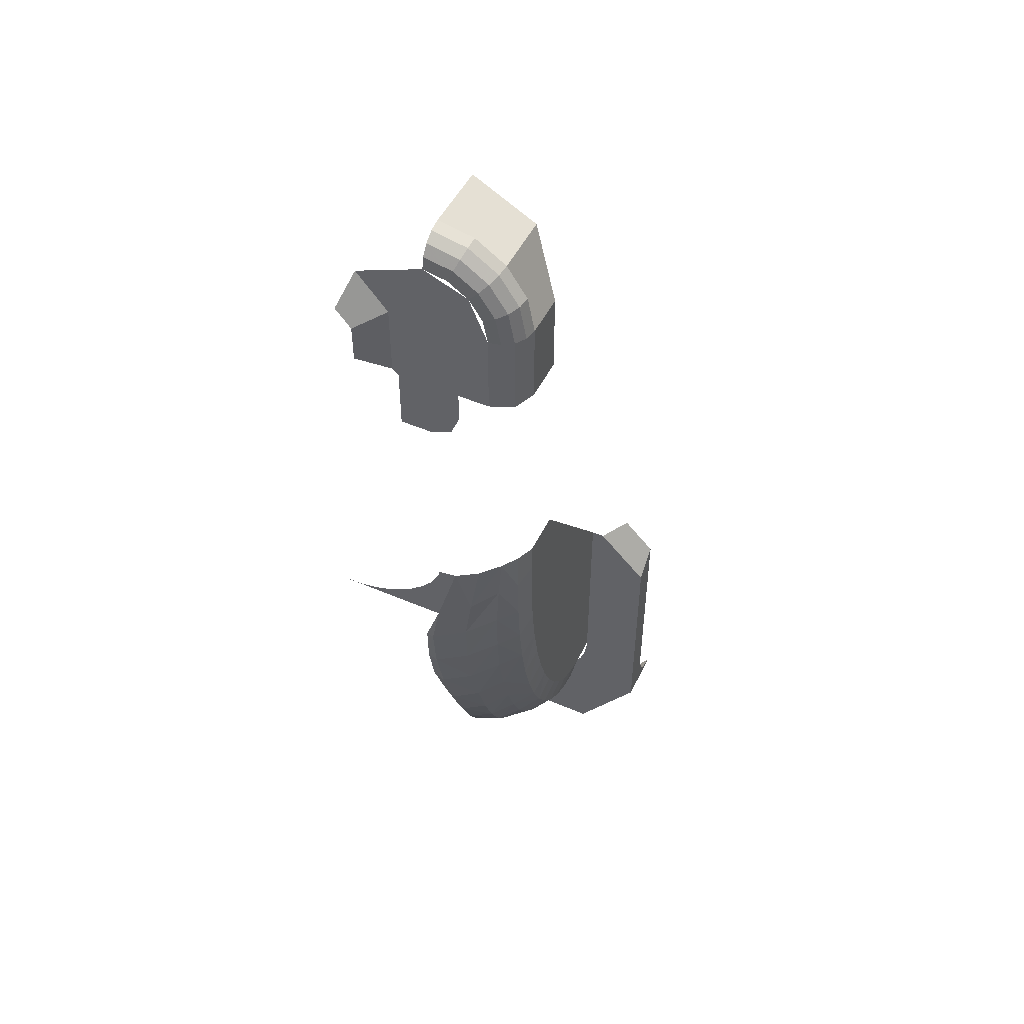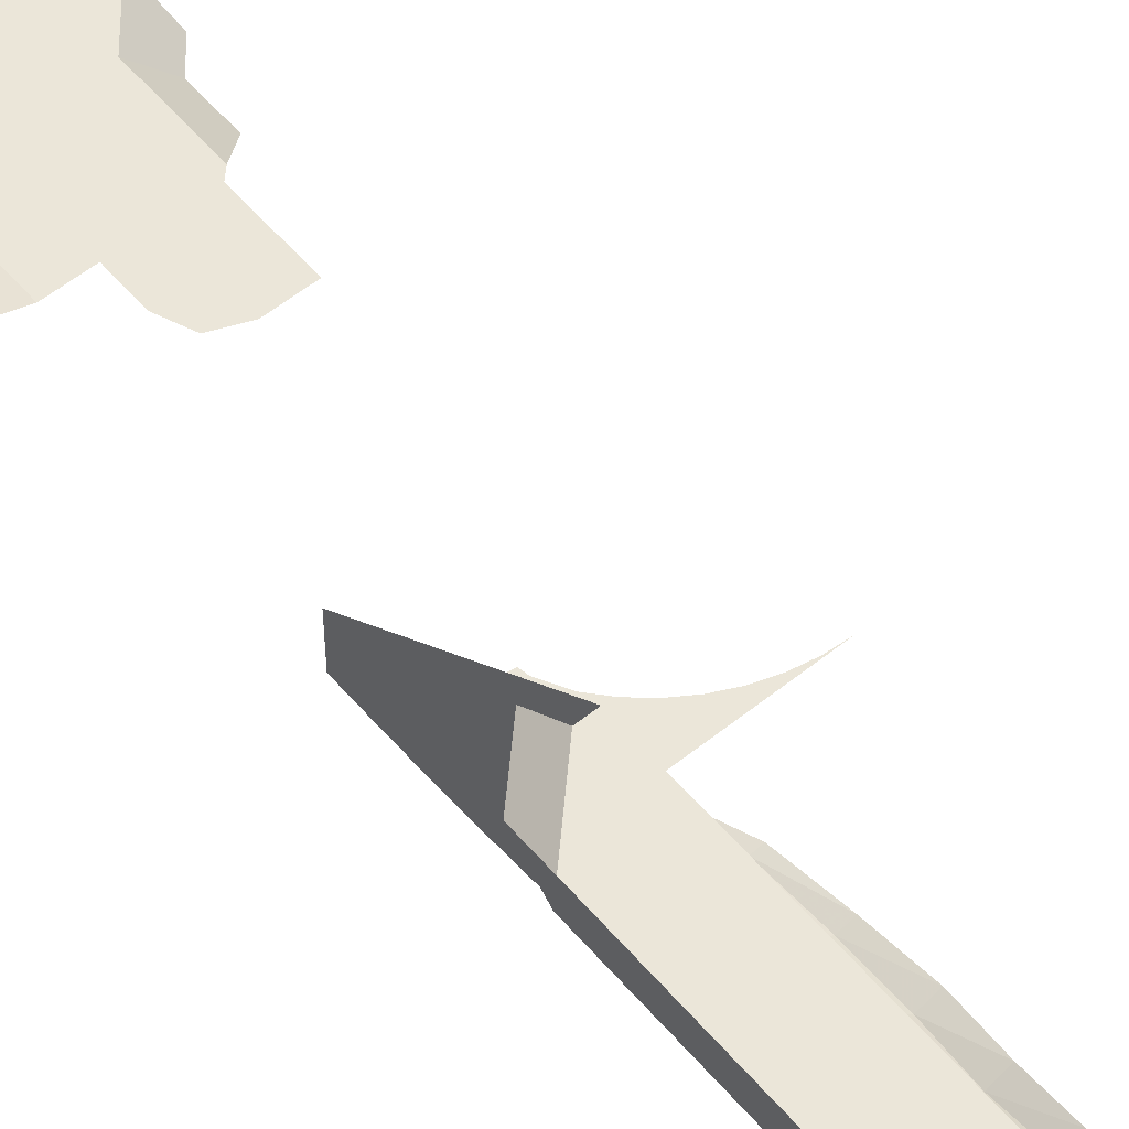
<metadata>
{"format":"obj","ext":"obj","renderer":"f3d","projection":"perspective","resolution":1024,"background":"white","views":[{"elev":49.5,"azim":25.4,"up":"+Z"},{"elev":56.5,"azim":140.1,"up":"+Y"}]}
</metadata>
<code>
v 1.5 -4.1 0.5
v 1.5 -4.1 0
v 1.854 -4.1 0.1464
v 1.5 -4.1 0.5
v 1.854 -4.1 0.1464
v 2 -4.1 0.5
v 1.5 -4.1 2.3
v 2.5 -4.1 2.3
v 2.207 -4.1 3.007
v 1.5 -4.1 2.3
v 2.207 -4.1 3.007
v 1.5 -4.1 3.3
v 2.5 -4.1 2.3
v 2.424 -4.1 2.683
v 2.601 -4.062 2.756
v 2.691 -4.062 2.3
v 2.691 -4.062 2.3
v 2.601 -4.062 2.756
v 2.751 -3.954 2.818
v 2.854 -3.954 2.3
v 2.854 -3.954 2.3
v 2.751 -3.954 2.818
v 2.851 -3.791 2.86
v 2.962 -3.791 2.3
v 2.962 -3.791 2.3
v 2.851 -3.791 2.86
v 2.886 -3.6 2.874
v 3 -3.6 2.3
v 2.424 -4.1 2.683
v 2.207 -4.1 3.007
v 2.342 -4.062 3.142
v 2.601 -4.062 2.756
v 2.601 -4.062 2.756
v 2.342 -4.062 3.142
v 2.457 -3.954 3.257
v 2.751 -3.954 2.818
v 2.751 -3.954 2.818
v 2.457 -3.954 3.257
v 2.534 -3.791 3.334
v 2.851 -3.791 2.86
v 2.851 -3.791 2.86
v 2.534 -3.791 3.334
v 2.561 -3.6 3.361
v 2.886 -3.6 2.874
v 2.207 -4.1 3.007
v 1.883 -4.1 3.224
v 1.956 -4.062 3.401
v 2.342 -4.062 3.142
v 2.342 -4.062 3.142
v 1.956 -4.062 3.401
v 2.018 -3.954 3.55
v 2.457 -3.954 3.257
v 2.457 -3.954 3.257
v 2.018 -3.954 3.55
v 2.059 -3.791 3.651
v 2.534 -3.791 3.334
v 2.534 -3.791 3.334
v 2.059 -3.791 3.651
v 2.074 -3.6 3.686
v 2.561 -3.6 3.361
v 1.883 -4.1 3.224
v 1.5 -4.1 3.3
v 1.5 -4.062 3.491
v 1.956 -4.062 3.401
v 1.956 -4.062 3.401
v 1.5 -4.062 3.491
v 1.5 -3.954 3.654
v 2.018 -3.954 3.55
v 2.018 -3.954 3.55
v 1.5 -3.954 3.654
v 1.5 -3.791 3.762
v 2.059 -3.791 3.651
v 2.059 -3.791 3.651
v 1.5 -3.791 3.762
v 1.5 -3.6 3.8
v 2.074 -3.6 3.686
v 1.5 -4.1 0
v 1.5 -4.1 0.5
v 1 -4.1 1
v 1 -4.1 0
v 0.9 -4.1 1.1
v 0.9 -4.1 2.25
v 0.5 -4.5 2.1
v 0.5 -4.5 1.5
v 0.9 -4.1 2.25
v 0.4 -4.1 2.85
v 0.25 -4.5 2.4
v 0.5 -4.5 2.1
v 2 -4.1 0.5
v 2 -4.1 1
v 1 -4.1 1
v 1.5 -4.1 0.5
v 2 -4.1 1
v 2.5 -4.1 1
v 2.5 -4.1 2.3
v 1.5 -4.1 2.3
v 0.9 -4.1 2.25
v 1.5 -4.1 2.3
v 1.5 -4.1 3.3
v 0.4 -4.1 2.85
v 1 -4.1 1
v 2 -4.1 1
v 0.9 -4.1 2.25
v 0.9 -4.1 1.1
v 2 -4.1 1
v 1.5 -4.1 2.3
v 0.9 -4.1 2.25
v 2.854 -3.954 1
v 3 -3.6 1
v 3 -3.6 2.3
v 2.854 -3.954 2.3
v 2.5 -4.1 1
v 2.854 -3.954 1
v 2.854 -3.954 2.3
v 2.5 -4.1 2.3
v 2.561 -2.9 3.361
v 3 -2.9 2.3
v 3 -3.6 2.3
v 2.561 -3.6 3.361
v 1.5 -2.9 3.8
v 2.561 -2.9 3.361
v 2.561 -3.6 3.361
v 1.5 -3.6 3.8
v 3 -2.9 2.3
v 3 -3.6 2.3
v 3 -3.6 1
v 3 -2.9 1
v 2.561 -2.617 3.361
v 2.561 -2.9 3.361
v 3 -2.9 2.3
v 2.561 -2.617 3.361
v 1.5 -2.5 3.8
v 1.5 -2.9 3.8
v 2.561 -2.9 3.361
v 3 -0.9 -10
v 2.986 -0.9 -8.696
v 3 -0.9 -8.5
v 3 -0.9 -10
v 2.945 -0.9 -8.888
v 2.986 -0.9 -8.696
v 3 -0.9 -10
v 2.878 -0.9 -9.074
v 2.945 -0.9 -8.888
v 3 -0.9 -10
v 2.786 -0.9 -9.25
v 2.878 -0.9 -9.074
v 3 -0.9 -10
v 2.669 -0.9 -9.413
v 2.786 -0.9 -9.25
v 3 -0.9 -10
v 2.531 -0.9 -9.561
v 2.669 -0.9 -9.413
v 3 -0.9 -10
v 2.374 -0.9 -9.69
v 2.531 -0.9 -9.561
v 3 -0.9 -10
v 2.2 -0.9 -9.799
v 2.374 -0.9 -9.69
v 3 -0.9 -10
v 2.012 -0.9 -9.886
v 2.2 -0.9 -9.799
v 2 -0.9 -9.888
v 1.4 -0.9 -10
v 1.4 -0.5 -10
v 2 -0.5 -9.888
v 2.531 -0.9 -9.561
v 1.4 -0.9 -10
v 1.4 -1.4 -10
v 2.531 -1.4 -9.561
v 3 -0.9 -8.5
v 2.531 -0.9 -9.561
v 2.531 -1.4 -9.561
v 3 -1.4 -8.5
v 3 -0.9 -11
v 3.007 -0.9 -10
v 2 -0.9 -9.88
v 2 -0.9 -11
v 3 -0.9 -11
v 4 -0.9 -9.6
v 4 -0.9 -5.9
v 3 -0.9 -5.1
v 3.2 -0.9 -5.1
v 4 -0.9 -5.9
v 4 -0.5 -5.5
v 3.5 -0.5 -5
v 4 -0.9 -5.9
v 4 -0.9 -9.6
v 4 -0.5 -9.6
v 4 -0.5 -5.5
v 3 -2.9 -2.6
v 3 -1.4 -8.5
v 3 -0.9 -8.5
v 3 -0.9 -5.1
v 3 -0.9 -5.1
v 4 -0.9 -5.9
v 3.2 -0.9 -5.1
v 2 -0.9 -11
v 2 -0.9 -9.89
v 2 -0.5 -9.89
v 2 -0.5 -11
v 3 -0.9 -11
v 2 -0.9 -11
v 2 -0.5 -11
v 3 -0.5 -11
v 4 -0.9 -9.6
v 3 -0.9 -11
v 3.107 -0.5 -10.85
v 3.893 0 -9.75
v 3.107 -0.5 -10.85
v 3 -0.9 -11
v 3 -0.5 -11
v 4 0 -9.6
v 4 -0.9 -9.6
v 3.893 0 -9.75
v 4 -0.5 -9.6
v 4 -0.3535 -9.454
v 4 -0.5 -9.1
v 4 -0.5 -9.6
v 4 0 -9.6
v 4 -0.3535 -9.454
v 0.2611 -4.5 -3.983
v 0 -4.5 -4
v 1.7 -4.5 -4
v 0.5177 -4.5 -3.932
v 0.2611 -4.5 -3.983
v 1.7 -4.5 -4
v 0.7653 -4.5 -3.848
v 0.5177 -4.5 -3.932
v 1.7 -4.5 -4
v 1 -4.5 -3.732
v 0.7653 -4.5 -3.848
v 1.7 -4.5 -4
v 1.218 -4.5 -3.587
v 1 -4.5 -3.732
v 1.7 -4.5 -4
v 1.414 -4.5 -3.414
v 1.218 -4.5 -3.587
v 1.7 -4.5 -4
v 1.587 -4.5 -3.217
v 1.414 -4.5 -3.414
v 1.7 -4.5 -4
v 1.732 -4.5 -2.95
v 1.587 -4.5 -3.217
v 1.7 -4.5 -4
v 2.05 -4.5 -2.8
v 1.75 -4.5 -2.85
v 1.732 -4.5 -2.95
v 1.7 -4.5 -4
v 3 -2.9 -2.6
v 3 -3.6 -2.6
v 3 -3.6 -3.1
v 3 -3.581 -3.805
v 3 -2.9 -2.6
v 3 -3.581 -3.805
v 3 -3.525 -4.497
v 3 -3.433 -5.167
v 3 -2.9 -2.6
v 3 -3.433 -5.167
v 3 -3.305 -5.8
v 3 -3.146 -6.388
v 3 -2.9 -2.6
v 3 -3.146 -6.388
v 3 -2.956 -6.918
v 3 -2.739 -7.384
v 3 -2.9 -2.6
v 3 -2.739 -7.384
v 3 -2.5 -7.776
v 3 -2.242 -8.089
v 3 -2.9 -2.6
v 3 -2.242 -8.089
v 3 -1.969 -8.316
v 3 -1.687 -8.454
v 3 -2.9 -2.6
v 3 -1.687 -8.454
v 3 -1.4 -8.5
v 2.686 -4.095 -2.661
v 2.398 -4.347 -2.725
v 2.238 -4.347 -3.7
v 2.686 -4.095 -2.661
v 2.238 -4.347 -3.7
v 2.631 -4.095 -3.4
v 2.631 -4.095 -3.4
v 2.238 -4.347 -3.7
v 2.113 -4.321 -4.507
v 2.631 -4.095 -3.4
v 2.113 -4.321 -4.507
v 2.581 -4.072 -4.204
v 2.581 -4.072 -4.204
v 2.113 -4.321 -4.507
v 2.088 -4.246 -5.301
v 2.581 -4.072 -4.204
v 2.088 -4.246 -5.301
v 2.556 -4.003 -4.994
v 2.556 -4.003 -4.994
v 2.088 -4.246 -5.301
v 2.088 -4.122 -6.067
v 2.556 -4.003 -4.994
v 2.088 -4.122 -6.067
v 2.531 -3.89 -5.758
v 2.531 -3.89 -5.758
v 2.088 -4.122 -6.067
v 2.138 -3.952 -6.793
v 2.531 -3.89 -5.758
v 2.138 -3.952 -6.793
v 2.531 -3.734 -6.48
v 2.531 -3.734 -6.48
v 2.138 -3.952 -6.793
v 2.163 -3.738 -7.466
v 2.531 -3.734 -6.48
v 2.163 -3.738 -7.466
v 2.531 -3.538 -7.151
v 2.531 -3.538 -7.151
v 2.163 -3.738 -7.466
v 2.163 -3.484 -8.074
v 2.531 -3.538 -7.151
v 2.163 -3.484 -8.074
v 2.531 -3.306 -7.756
v 2.531 -3.306 -7.756
v 2.163 -3.484 -8.074
v 2.163 -3.194 -8.608
v 2.531 -3.306 -7.756
v 2.163 -3.194 -8.608
v 2.531 -3.041 -8.288
v 2.531 -3.041 -8.288
v 2.163 -3.194 -8.608
v 2.113 -2.873 -9.057
v 2.531 -3.041 -8.288
v 2.113 -2.873 -9.057
v 2.531 -2.748 -8.735
v 2.531 -2.748 -8.735
v 2.113 -2.873 -9.057
v 2.063 -2.528 -9.415
v 2.531 -2.748 -8.735
v 2.063 -2.528 -9.415
v 2.531 -2.431 -9.092
v 2.531 -2.431 -9.092
v 2.063 -2.528 -9.415
v 2.038 -2.163 -9.675
v 2.531 -2.431 -9.092
v 2.038 -2.163 -9.675
v 2.531 -2.097 -9.351
v 2.531 -2.097 -9.351
v 2.038 -2.163 -9.675
v 2.013 -1.785 -9.833
v 2.531 -2.097 -9.351
v 2.013 -1.785 -9.833
v 2.531 -1.752 -9.508
v 2.531 -1.752 -9.508
v 2.013 -1.785 -9.833
v 2.013 -1.4 -9.886
v 2.531 -1.752 -9.508
v 2.013 -1.4 -9.886
v 2.531 -1.4 -9.561
v 3 -3.6 -2.6
v 2.878 -3.868 -2.614
v 2.878 -3.868 -3.324
v 3 -3.6 -3.1
v 3 -3.6 -3.1
v 2.878 -3.868 -3.324
v 2.878 -3.847 -4.074
v 3 -3.581 -3.805
v 3 -3.581 -3.805
v 2.878 -3.847 -4.074
v 2.878 -3.784 -4.812
v 3 -3.581 -3.805
v 2.878 -3.784 -4.812
v 3 -3.525 -4.497
v 3 -3.525 -4.497
v 2.878 -3.784 -4.812
v 2.878 -3.68 -5.525
v 3 -3.525 -4.497
v 2.878 -3.68 -5.525
v 3 -3.433 -5.167
v 3 -3.433 -5.167
v 2.878 -3.68 -5.525
v 2.878 -3.537 -6.199
v 3 -3.433 -5.167
v 2.878 -3.537 -6.199
v 3 -3.305 -5.8
v 3 -3.305 -5.8
v 2.878 -3.537 -6.199
v 2.878 -3.358 -6.825
v 3 -3.305 -5.8
v 2.878 -3.358 -6.825
v 3 -3.146 -6.388
v 3 -3.146 -6.388
v 2.878 -3.358 -6.825
v 2.878 -3.145 -7.39
v 3 -3.146 -6.388
v 2.878 -3.145 -7.39
v 3 -2.956 -6.918
v 3 -2.956 -6.918
v 2.878 -3.145 -7.39
v 2.878 -2.902 -7.886
v 3 -2.956 -6.918
v 2.878 -2.902 -7.886
v 3 -2.739 -7.384
v 3 -2.739 -7.384
v 2.878 -2.902 -7.886
v 2.878 -2.634 -8.304
v 3 -2.739 -7.384
v 2.878 -2.634 -8.304
v 3 -2.5 -7.776
v 3 -2.5 -7.776
v 2.878 -2.634 -8.304
v 2.878 -2.344 -8.636
v 3 -2.5 -7.776
v 2.878 -2.344 -8.636
v 3 -2.242 -8.089
v 3 -2.242 -8.089
v 2.878 -2.344 -8.636
v 2.878 -2.039 -8.878
v 3 -2.242 -8.089
v 2.878 -2.039 -8.878
v 3 -1.969 -8.316
v 3 -1.969 -8.316
v 2.878 -2.039 -8.878
v 2.878 -1.722 -9.025
v 3 -1.969 -8.316
v 2.878 -1.722 -9.025
v 3 -1.687 -8.454
v 3 -1.687 -8.454
v 2.878 -1.722 -9.025
v 2.878 -1.4 -9.074
v 3 -1.4 -8.5
v 2.878 -3.868 -3.324
v 2.878 -3.868 -2.614
v 2.686 -4.095 -2.661
v 2.631 -4.095 -3.4
v 2.878 -3.868 -3.324
v 2.686 -4.095 -2.661
v 2.878 -3.847 -4.074
v 2.878 -3.868 -3.324
v 2.631 -4.095 -3.4
v 2.581 -4.072 -4.204
v 2.878 -3.847 -4.074
v 2.631 -4.095 -3.4
v 2.878 -3.784 -4.812
v 2.878 -3.847 -4.074
v 2.581 -4.072 -4.204
v 2.556 -4.003 -4.994
v 2.878 -3.784 -4.812
v 2.581 -4.072 -4.204
v 2.878 -3.68 -5.525
v 2.878 -3.784 -4.812
v 2.556 -4.003 -4.994
v 2.531 -3.89 -5.758
v 2.878 -3.68 -5.525
v 2.556 -4.003 -4.994
v 2.531 -3.734 -6.48
v 2.878 -3.537 -6.199
v 2.878 -3.68 -5.525
v 2.531 -3.89 -5.758
v 2.878 -3.358 -6.825
v 2.878 -3.537 -6.199
v 2.531 -3.734 -6.48
v 2.531 -3.538 -7.151
v 2.878 -3.358 -6.825
v 2.531 -3.734 -6.48
v 2.878 -3.145 -7.39
v 2.878 -3.358 -6.825
v 2.531 -3.538 -7.151
v 2.531 -3.306 -7.756
v 2.878 -3.145 -7.39
v 2.531 -3.538 -7.151
v 2.878 -2.902 -7.886
v 2.878 -3.145 -7.39
v 2.531 -3.306 -7.756
v 2.531 -3.041 -8.288
v 2.878 -2.902 -7.886
v 2.531 -3.306 -7.756
v 2.878 -2.634 -8.304
v 2.878 -2.902 -7.886
v 2.531 -3.041 -8.288
v 2.531 -2.748 -8.735
v 2.878 -2.634 -8.304
v 2.531 -3.041 -8.288
v 2.878 -2.344 -8.636
v 2.878 -2.634 -8.304
v 2.531 -2.748 -8.735
v 2.531 -2.431 -9.092
v 2.878 -2.344 -8.636
v 2.531 -2.748 -8.735
v 2.878 -2.039 -8.878
v 2.878 -2.344 -8.636
v 2.531 -2.431 -9.092
v 2.531 -2.097 -9.351
v 2.878 -2.039 -8.878
v 2.531 -2.431 -9.092
v 2.531 -1.752 -9.508
v 2.878 -1.722 -9.025
v 2.878 -2.039 -8.878
v 2.531 -2.097 -9.351
v 2.531 -1.4 -9.561
v 2.878 -1.4 -9.074
v 2.878 -1.722 -9.025
v 2.531 -1.752 -9.508
v 2.238 -4.347 -3.7
v 2.398 -4.347 -2.725
v 2.05 -4.5 -2.8
v 1.7 -4.5 -4
v 2.238 -4.347 -3.7
v 2.05 -4.5 -2.8
v 2.113 -4.321 -4.507
v 2.238 -4.347 -3.7
v 1.7 -4.5 -4
v 1.55 -4.473 -4.783
v 2.113 -4.321 -4.507
v 1.7 -4.5 -4
v 1.55 -4.394 -5.553
v 2.088 -4.246 -5.301
v 2.113 -4.321 -4.507
v 1.55 -4.473 -4.783
v 2.088 -4.122 -6.067
v 2.088 -4.246 -5.301
v 1.55 -4.394 -5.553
v 1.6 -4.264 -6.296
v 2.088 -4.122 -6.067
v 1.55 -4.394 -5.553
v 2.138 -3.952 -6.793
v 2.088 -4.122 -6.067
v 1.6 -4.264 -6.296
v 1.7 -4.085 -7
v 2.138 -3.952 -6.793
v 1.6 -4.264 -6.296
v 2.163 -3.738 -7.466
v 2.138 -3.952 -6.793
v 1.7 -4.085 -7
v 1.75 -3.86 -7.653
v 2.163 -3.738 -7.466
v 1.7 -4.085 -7
v 2.163 -3.484 -8.074
v 2.163 -3.738 -7.466
v 1.75 -3.86 -7.653
v 1.75 -3.592 -8.243
v 2.163 -3.484 -8.074
v 1.75 -3.86 -7.653
v 2.163 -3.194 -8.608
v 2.163 -3.484 -8.074
v 1.75 -3.592 -8.243
v 1.7 -3.287 -8.76
v 2.163 -3.194 -8.608
v 1.75 -3.592 -8.243
v 2.113 -2.873 -9.057
v 2.163 -3.194 -8.608
v 1.7 -3.287 -8.76
v 1.6 -2.95 -9.196
v 2.113 -2.873 -9.057
v 1.7 -3.287 -8.76
v 2.063 -2.528 -9.415
v 2.113 -2.873 -9.057
v 1.6 -2.95 -9.196
v 1.5 -2.586 -9.543
v 2.063 -2.528 -9.415
v 1.6 -2.95 -9.196
v 2.038 -2.163 -9.675
v 2.063 -2.528 -9.415
v 1.5 -2.586 -9.543
v 1.45 -2.202 -9.795
v 2.038 -2.163 -9.675
v 1.5 -2.586 -9.543
v 2.013 -1.785 -9.833
v 2.038 -2.163 -9.675
v 1.45 -2.202 -9.795
v 1.4 -1.805 -9.948
v 2.013 -1.785 -9.833
v 1.45 -2.202 -9.795
v 2.013 -1.4 -9.886
v 2.013 -1.785 -9.833
v 1.4 -1.805 -9.948
v 1.4 -1.4 -10
v 2.013 -1.4 -9.886
v 1.4 -1.805 -9.948
v 1.55 -4.473 -4.783
v 1.7 -4.5 -4
v 1.425 -4.448 -4.783
v 1.375 -4.344 -5.553
v 1.55 -4.473 -4.783
v 1.425 -4.448 -4.783
v 1.55 -4.394 -5.553
v 1.55 -4.473 -4.783
v 1.375 -4.344 -5.553
v 1.375 -4.189 -6.296
v 1.55 -4.394 -5.553
v 1.375 -4.344 -5.553
v 1.6 -4.264 -6.296
v 1.55 -4.394 -5.553
v 1.375 -4.189 -6.296
v 1.475 -3.985 -7
v 1.6 -4.264 -6.296
v 1.375 -4.189 -6.296
v 1.7 -4.085 -7
v 1.6 -4.264 -6.296
v 1.475 -3.985 -7
v 1.55 -3.76 -7.653
v 1.7 -4.085 -7
v 1.475 -3.985 -7
v 1.75 -3.86 -7.653
v 1.7 -4.085 -7
v 1.55 -3.76 -7.653
v 1.525 -3.492 -8.243
v 1.75 -3.86 -7.653
v 1.55 -3.76 -7.653
v 1.75 -3.592 -8.243
v 1.75 -3.86 -7.653
v 1.525 -3.492 -8.243
v 1.45 -3.187 -8.76
v 1.75 -3.592 -8.243
v 1.525 -3.492 -8.243
v 1.7 -3.287 -8.76
v 1.75 -3.592 -8.243
v 1.45 -3.187 -8.76
v 1.375 -2.85 -9.196
v 1.7 -3.287 -8.76
v 1.45 -3.187 -8.76
v 1.6 -2.95 -9.196
v 1.7 -3.287 -8.76
v 1.375 -2.85 -9.196
v 1.3 -2.511 -9.543
v 1.6 -2.95 -9.196
v 1.375 -2.85 -9.196
v 1.5 -2.586 -9.543
v 1.6 -2.95 -9.196
v 1.3 -2.511 -9.543
v 1.25 -2.152 -9.795
v 1.5 -2.586 -9.543
v 1.3 -2.511 -9.543
v 1.45 -2.202 -9.795
v 1.5 -2.586 -9.543
v 1.25 -2.152 -9.795
v 1.2 -1.805 -9.948
v 1.45 -2.202 -9.795
v 1.25 -2.152 -9.795
v 1.4 -1.805 -9.948
v 1.45 -2.202 -9.795
v 1.2 -1.805 -9.948
v 1.2 -1.4 -10
v 1.4 -1.4 -10
v 1.4 -1.805 -9.948
v 1.2 -1.805 -9.948
v 0.75 -1.05 -10
v 1.4 -0.5 -10
v 1.4 -1.4 -10
g mesh7066467
f 1 2 3
f 4 5 6
g mesh7066469
f 7 8 9
f 10 11 12
g mesh7066471
f 13 15 14
f 15 13 16
f 17 19 18
f 19 17 20
f 21 23 22
f 23 21 24
f 25 27 26
f 27 25 28
f 29 31 30
f 31 29 32
f 33 35 34
f 35 33 36
f 37 39 38
f 39 37 40
f 41 43 42
f 43 41 44
f 45 47 46
f 47 45 48
f 49 51 50
f 51 49 52
f 53 55 54
f 55 53 56
f 57 59 58
f 59 57 60
f 61 63 62
f 63 61 64
f 65 67 66
f 67 65 68
f 69 71 70
f 71 69 72
f 73 75 74
f 75 73 76
f 77 78 79
f 79 80 77
f 81 82 83
f 83 84 81
f 85 86 87
f 87 88 85
f 89 90 91
f 91 92 89
f 93 94 95
f 95 96 93
f 97 98 99
f 99 100 97
f 101 102 103
f 103 104 101
f 105 106 107
g mesh7066474
f 108 109 110
f 110 111 108
f 112 113 114
f 114 115 112
g mesh7066476
f 116 118 117
f 118 116 119
f 120 122 121
f 122 120 123
g mesh7066478
f 124 125 126
f 126 127 124
g mesh7066480
f 128 129 130
f 131 132 133
f 133 134 131
g mesh7066485
f 135 137 136
f 138 140 139
f 141 143 142
f 144 146 145
f 147 149 148
f 150 152 151
f 153 155 154
f 156 158 157
f 159 161 160
f 162 163 164
f 164 165 162
g mesh7066487
f 166 168 167
f 168 166 169
f 170 172 171
f 172 170 173
f 174 175 176
f 176 177 174
f 178 179 180
f 180 181 178
f 182 183 184
f 184 185 182
f 186 187 188
f 188 189 186
f 190 191 192
f 192 193 190
f 194 195 196
g mesh7066489
f 197 198 199
f 199 200 197
g mesh7066491
f 201 202 203
f 203 204 201
f 205 206 207
f 207 208 205
f 209 210 211
f 212 213 214
g mesh7066494
f 215 216 217
f 218 219 220
f 221 222 223
f 224 225 226
f 227 228 229
f 230 231 232
f 233 234 235
f 236 237 238
f 239 240 241
f 242 243 244
f 245 246 247
f 247 248 245
f 249 250 251
f 251 252 249
f 253 254 255
f 255 256 253
f 257 258 259
f 259 260 257
f 261 262 263
f 263 264 261
f 265 266 267
f 267 268 265
f 269 270 271
f 271 272 269
f 273 274 275
f 276 277 278
f 279 280 281
f 282 283 284
f 285 286 287
f 288 289 290
f 291 292 293
f 294 295 296
f 297 298 299
f 300 301 302
f 303 304 305
f 306 307 308
f 309 310 311
f 312 313 314
f 315 316 317
f 318 319 320
f 321 322 323
f 324 325 326
f 327 328 329
f 330 331 332
f 333 334 335
f 336 337 338
f 339 340 341
f 342 343 344
f 345 346 347
f 348 349 350
f 351 352 353
f 354 355 356
f 356 357 354
f 358 359 360
f 360 361 358
f 362 363 364
f 365 366 367
f 368 369 370
f 371 372 373
f 374 375 376
f 377 378 379
f 380 381 382
f 383 384 385
f 386 387 388
f 389 390 391
f 392 393 394
f 395 396 397
f 398 399 400
f 401 402 403
f 404 405 406
f 407 408 409
f 410 411 412
f 413 414 415
f 416 417 418
f 419 420 421
f 422 423 424
f 424 425 422
f 426 427 428
f 429 430 431
f 432 433 434
f 435 436 437
f 438 439 440
f 441 442 443
f 444 445 446
f 447 448 449
f 450 451 452
f 452 453 450
f 454 455 456
f 457 458 459
f 460 461 462
f 463 464 465
f 466 467 468
f 469 470 471
f 472 473 474
f 475 476 477
f 478 479 480
f 481 482 483
f 484 485 486
f 487 488 489
f 490 491 492
f 492 493 490
f 494 495 496
f 496 497 494
f 498 499 500
f 501 502 503
f 504 505 506
f 507 508 509
f 510 511 512
f 512 513 510
f 514 515 516
f 517 518 519
f 520 521 522
f 523 524 525
f 526 527 528
f 529 530 531
f 532 533 534
f 535 536 537
f 538 539 540
f 541 542 543
f 544 545 546
f 547 548 549
f 550 551 552
f 553 554 555
f 556 557 558
f 559 560 561
f 562 563 564
f 565 566 567
f 568 569 570
f 571 572 573
f 574 575 576
f 577 578 579
f 580 581 582
f 583 584 585
f 586 587 588
f 589 590 591
f 592 593 594
f 595 596 597
f 598 599 600
f 601 602 603
f 604 605 606
f 607 608 609
f 610 611 612
f 613 614 615
f 616 617 618
f 619 620 621
f 622 623 624
f 625 626 627
f 628 629 630
f 631 632 633
f 634 635 636
f 637 638 639
f 639 640 637
f 641 642 643

</code>
